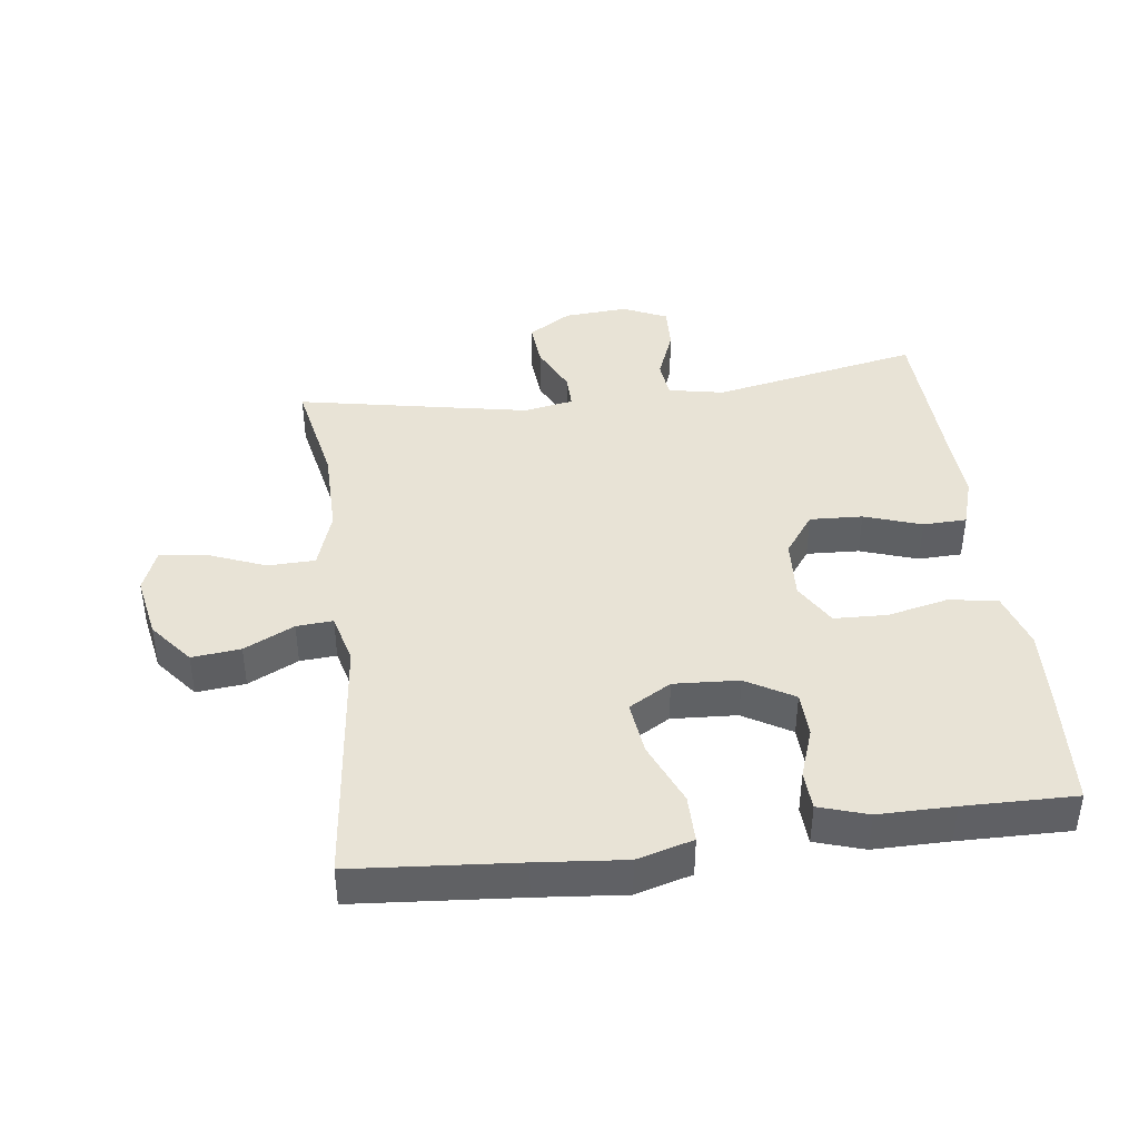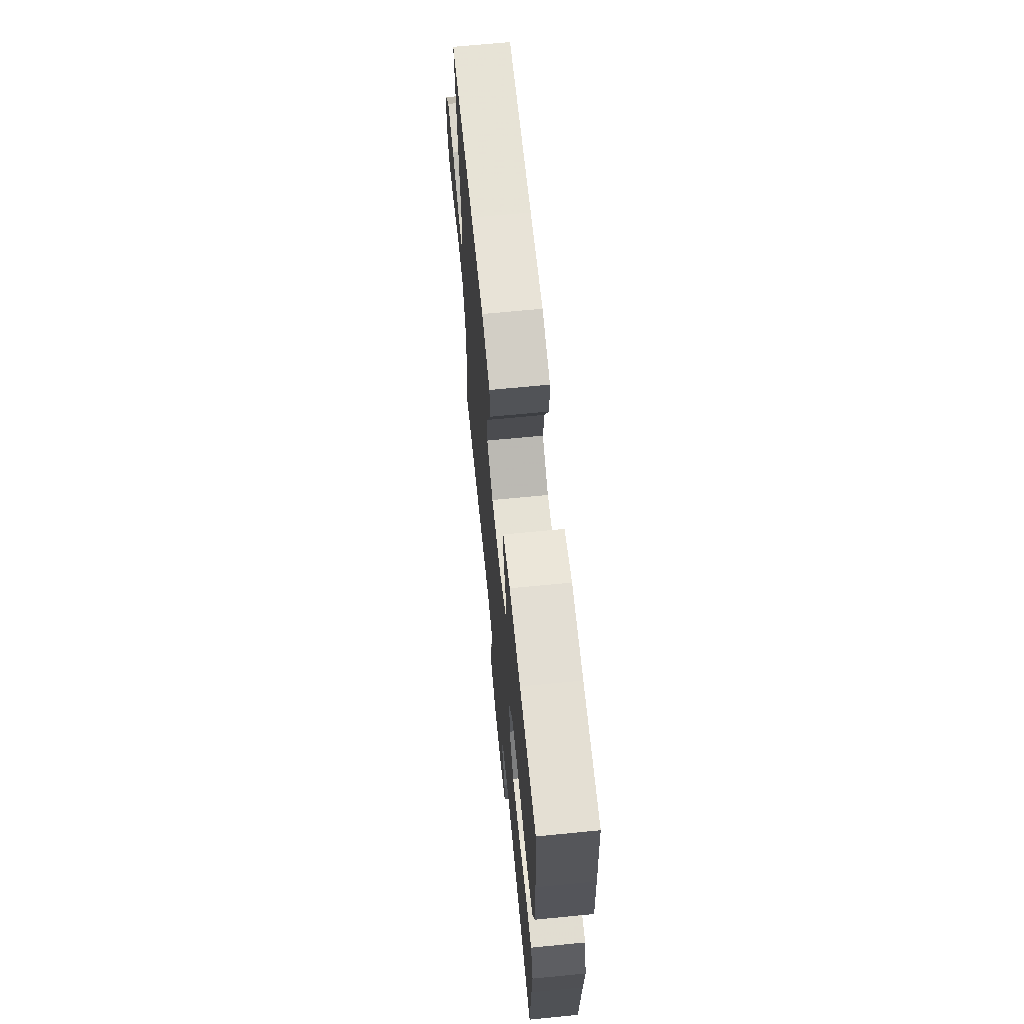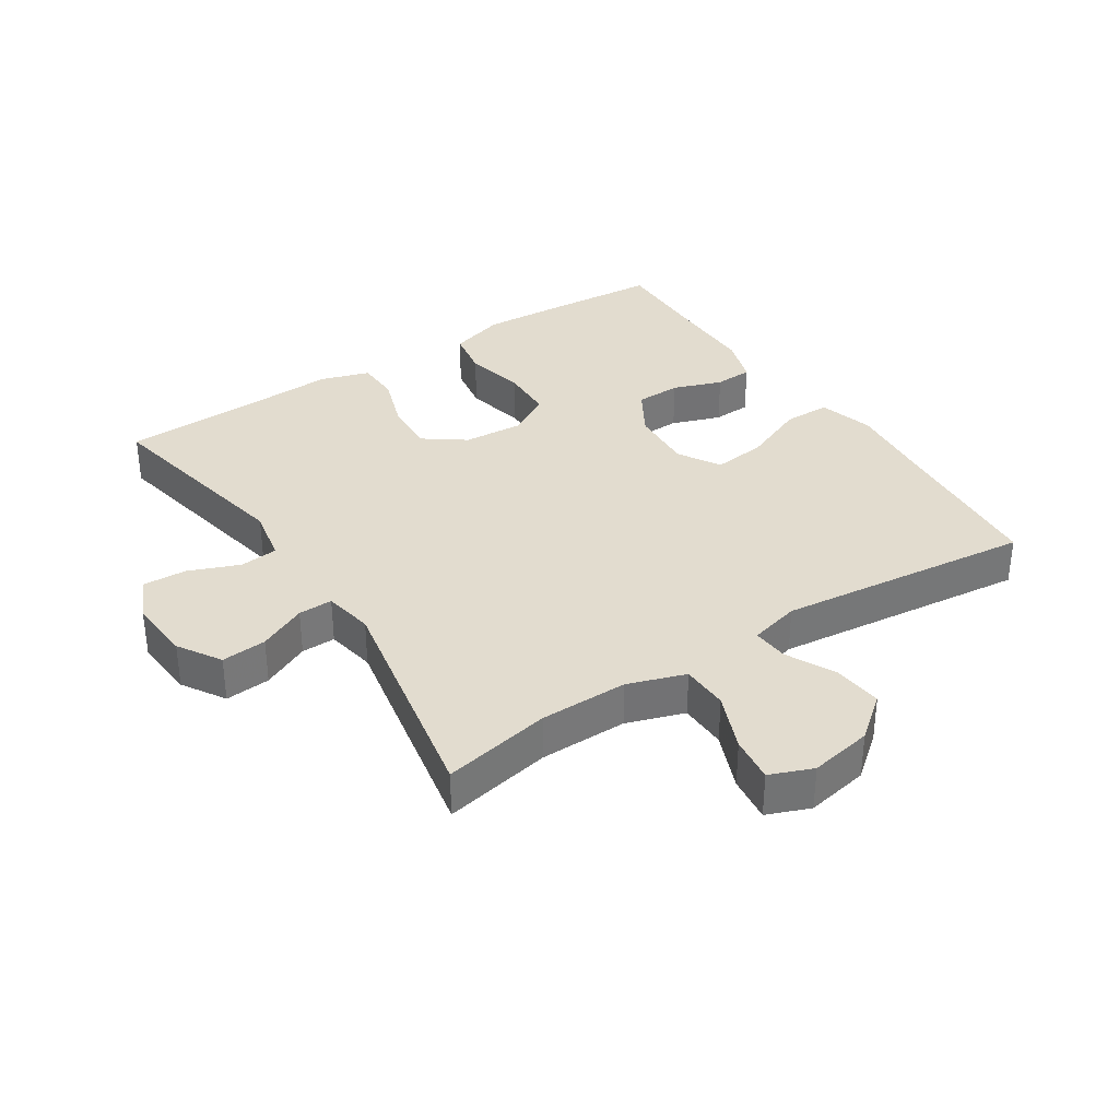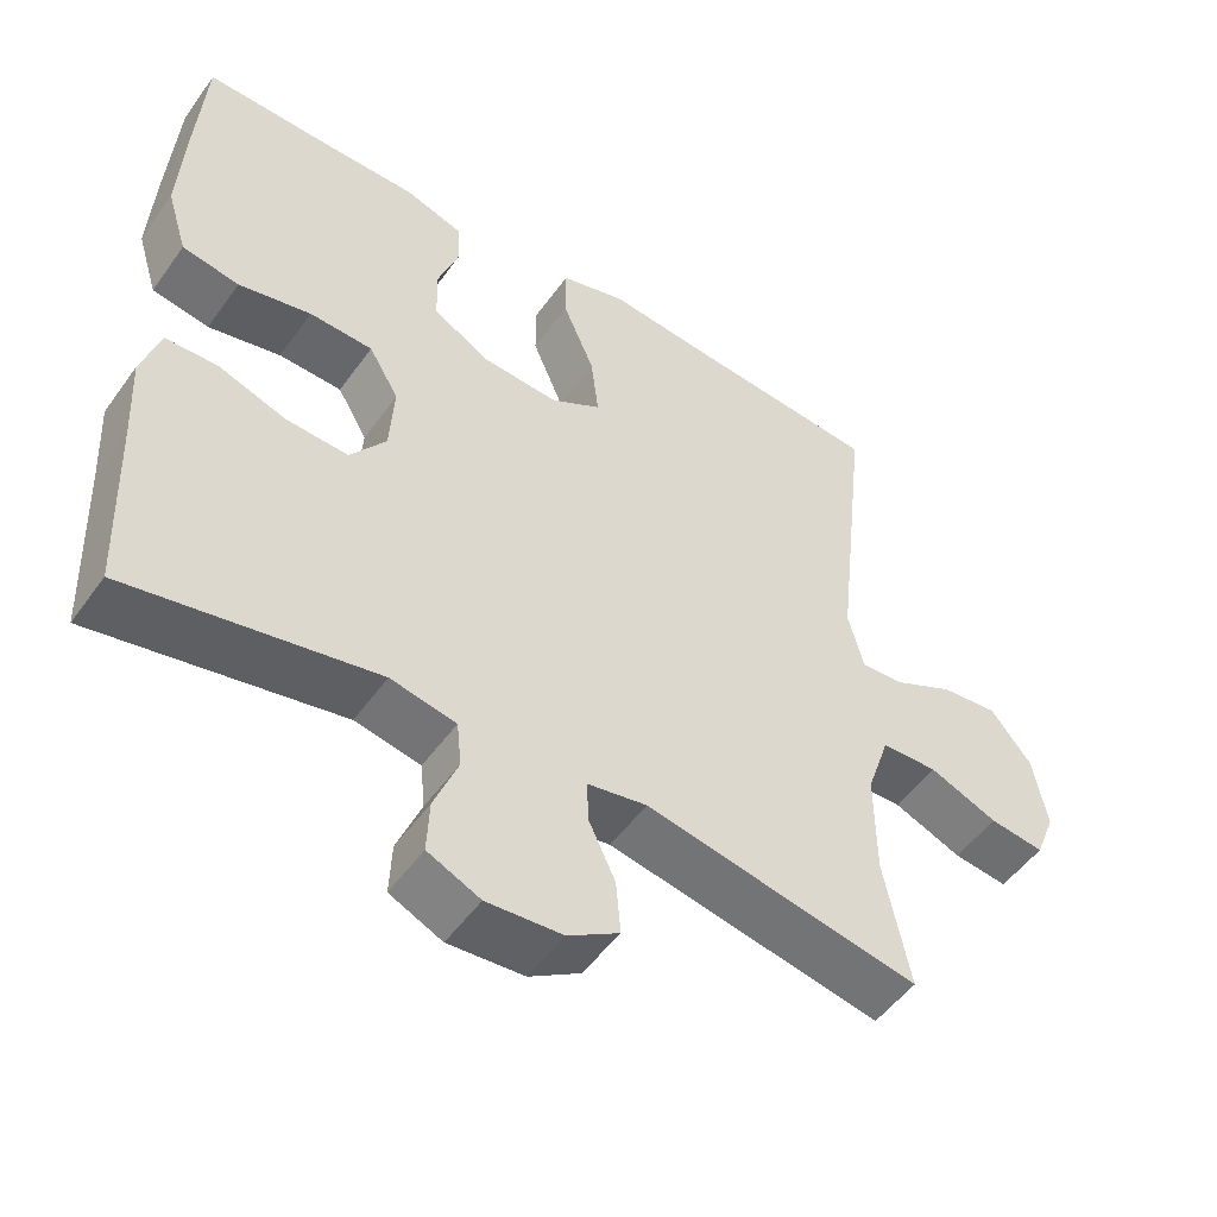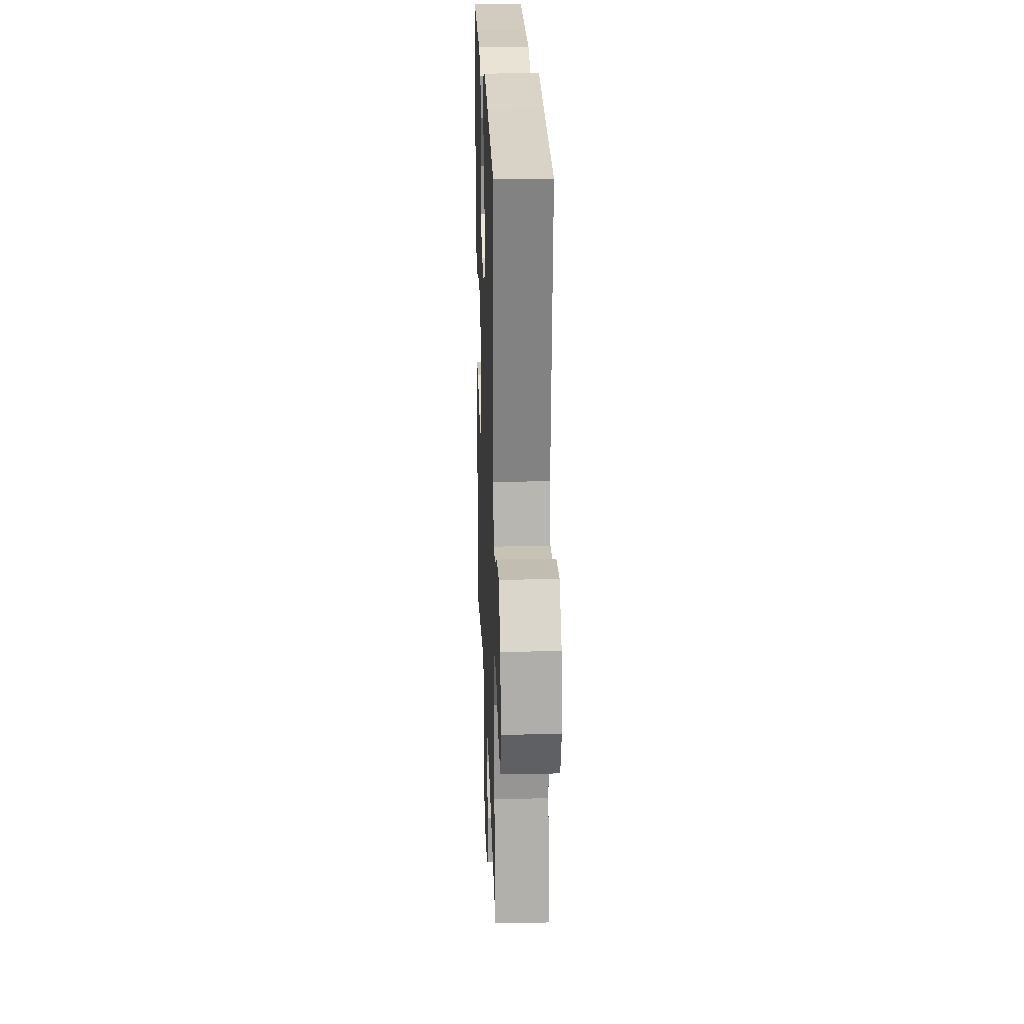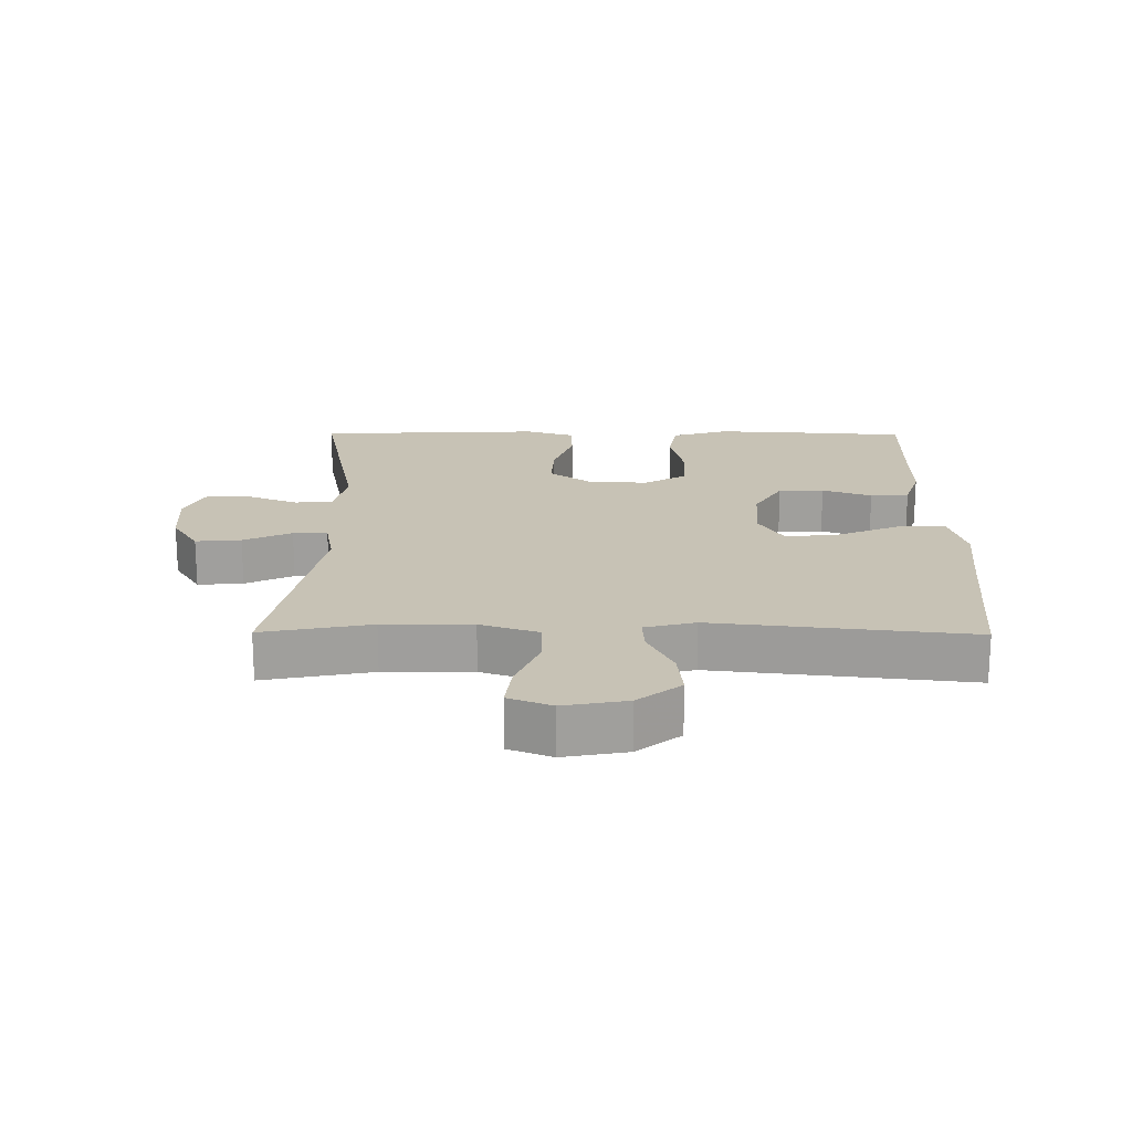
<metadata>
{"format":"obj","ext":"obj","renderer":"f3d","projection":"perspective","resolution":1024,"background":"white","views":[{"elev":41.7,"azim":-7.4,"up":"+Y"},{"elev":67.3,"azim":84.4,"up":"+Z"},{"elev":34.7,"azim":-123.1,"up":"+Y"},{"elev":-51.2,"azim":145.5,"up":"+Z"},{"elev":23.0,"azim":-92.0,"up":"+Z"},{"elev":19.0,"azim":-89.5,"up":"+Y"}]}
</metadata>
<code>
v 0.5 0.07 -0.5
v 0.18 0.07 -0.437
v 0.095 0.07 -0.454
v 0.089 0.07 -0.513
v 0.12 0.07 -0.591
v 0.123 0.07 -0.659
v 0.055 0.07 -0.69
v -0.043 0.07 -0.683
v -0.109 0.07 -0.642
v -0.103 0.07 -0.572
v -0.068 0.07 -0.498
v -0.067 0.07 -0.445
v -0.144 0.07 -0.431
v -0.5 0.07 -0.5
v -0.467 0.07 -0.333
v -0.466 0.07 -0.197
v -0.496 0.07 -0.108
v -0.569 0.07 -0.106
v -0.658 0.07 -0.142
v -0.729 0.07 -0.151
v -0.755 0.07 -0.085
v -0.737 0.07 0.012
v -0.684 0.07 0.078
v -0.609 0.07 0.07
v -0.532 0.07 0.032
v -0.476 0.07 0.028
v -0.456 0.07 0.106
v -0.5 0.07 0.5
v -0.248 0.07 0.521
v -0.113 0.07 0.534
v -0.027 0.07 0.51
v -0.027 0.07 0.437
v -0.068 0.07 0.34
v -0.078 0.07 0.257
v -0.013 0.07 0.219
v 0.087 0.07 0.225
v 0.16 0.07 0.268
v 0.162 0.07 0.338
v 0.135 0.07 0.414
v 0.138 0.07 0.473
v 0.213 0.07 0.497
v 0.329 0.07 0.497
v 0.5 0.07 0.5
v 0.512 0.07 0.326
v 0.519 0.07 0.198
v 0.492 0.07 0.111
v 0.418 0.07 0.098
v 0.324 0.07 0.119
v 0.242 0.07 0.116
v 0.203 0.07 0.05
v 0.209 0.07 -0.043
v 0.255 0.07 -0.106
v 0.336 0.07 -0.102
v 0.424 0.07 -0.072
v 0.491 0.07 -0.074
v 0.515 0.07 -0.15
v 0.509 0.07 -0.266
v 0.5 0 -0.5
v 0.18 0 -0.437
v 0.095 0 -0.454
v 0.089 0 -0.513
v 0.12 0 -0.591
v 0.123 0 -0.659
v 0.055 0 -0.69
v -0.043 0 -0.683
v -0.109 0 -0.642
v -0.103 0 -0.572
v -0.068 0 -0.498
v -0.067 0 -0.445
v -0.144 0 -0.431
v -0.5 0 -0.5
v -0.467 0 -0.333
v -0.466 0 -0.197
v -0.496 0 -0.108
v -0.569 0 -0.106
v -0.658 0 -0.142
v -0.729 0 -0.151
v -0.755 0 -0.085
v -0.737 0 0.012
v -0.684 0 0.078
v -0.609 0 0.07
v -0.532 0 0.032
v -0.476 0 0.028
v -0.456 0 0.106
v -0.5 0 0.5
v -0.248 0 0.521
v -0.113 0 0.534
v -0.027 0 0.51
v -0.027 0 0.437
v -0.068 0 0.34
v -0.078 0 0.257
v -0.013 0 0.219
v 0.087 0 0.225
v 0.16 0 0.268
v 0.162 0 0.338
v 0.135 0 0.414
v 0.138 0 0.473
v 0.213 0 0.497
v 0.329 0 0.497
v 0.5 0 0.5
v 0.512 0 0.326
v 0.519 0 0.198
v 0.492 0 0.111
v 0.418 0 0.098
v 0.324 0 0.119
v 0.242 0 0.116
v 0.203 0 0.05
v 0.209 0 -0.043
v 0.255 0 -0.106
v 0.336 0 -0.102
v 0.424 0 -0.072
v 0.491 0 -0.074
v 0.515 0 -0.15
v 0.509 0 -0.266
f 55 56 57
f 54 55 57
f 53 54 57
f 57 1 2
f 53 57 2
f 52 53 2
f 51 52 2 3
f 50 51 3
f 46 47 48
f 45 46 48
f 44 45 48
f 43 44 48
f 42 43 48
f 42 48 49
f 41 42 49
f 40 41 49
f 39 40 49
f 38 39 49
f 37 38 49 50
f 31 32 33
f 30 31 33
f 29 30 33
f 29 33 34
f 28 29 34
f 27 28 34
f 26 27 34 35
f 23 24 25
f 22 23 25
f 21 22 25
f 20 21 25
f 19 20 25
f 18 19 25
f 17 18 25 26
f 26 35 36
f 17 26 36
f 16 17 36
f 13 14 15
f 37 50 3
f 36 37 3
f 16 36 3
f 15 16 3
f 13 15 3
f 12 13 3
f 9 10 11
f 8 9 11
f 7 8 11
f 6 7 11
f 5 6 11
f 4 5 11
f 3 4 11 12
f 114 113 112
f 114 112 111
f 114 111 110
f 59 58 114
f 59 114 110
f 59 110 109
f 60 59 109 108
f 60 108 107
f 105 104 103
f 105 103 102
f 105 102 101
f 105 101 100
f 105 100 99
f 106 105 99
f 106 99 98
f 106 98 97
f 106 97 96
f 106 96 95
f 107 106 95 94
f 90 89 88
f 90 88 87
f 90 87 86
f 91 90 86
f 91 86 85
f 91 85 84
f 92 91 84 83
f 82 81 80
f 82 80 79
f 82 79 78
f 82 78 77
f 82 77 76
f 82 76 75
f 83 82 75 74
f 93 92 83
f 93 83 74
f 93 74 73
f 72 71 70
f 60 107 94
f 60 94 93
f 60 93 73
f 60 73 72
f 60 72 70
f 60 70 69
f 68 67 66
f 68 66 65
f 68 65 64
f 68 64 63
f 68 63 62
f 68 62 61
f 69 68 61 60
f 1 58 59 2
f 2 59 60 3
f 3 60 61 4
f 4 61 62 5
f 5 62 63 6
f 6 63 64 7
f 7 64 65 8
f 8 65 66 9
f 9 66 67 10
f 10 67 68 11
f 11 68 69 12
f 12 69 70 13
f 13 70 71 14
f 14 71 72 15
f 15 72 73 16
f 16 73 74 17
f 17 74 75 18
f 18 75 76 19
f 19 76 77 20
f 20 77 78 21
f 21 78 79 22
f 22 79 80 23
f 23 80 81 24
f 24 81 82 25
f 25 82 83 26
f 26 83 84 27
f 27 84 85 28
f 28 85 86 29
f 29 86 87 30
f 30 87 88 31
f 31 88 89 32
f 32 89 90 33
f 33 90 91 34
f 34 91 92 35
f 35 92 93 36
f 36 93 94 37
f 37 94 95 38
f 38 95 96 39
f 39 96 97 40
f 40 97 98 41
f 41 98 99 42
f 42 99 100 43
f 43 100 101 44
f 44 101 102 45
f 45 102 103 46
f 46 103 104 47
f 47 104 105 48
f 48 105 106 49
f 49 106 107 50
f 50 107 108 51
f 51 108 109 52
f 52 109 110 53
f 53 110 111 54
f 54 111 112 55
f 55 112 113 56
f 56 113 114 57
f 57 114 58 1

</code>
